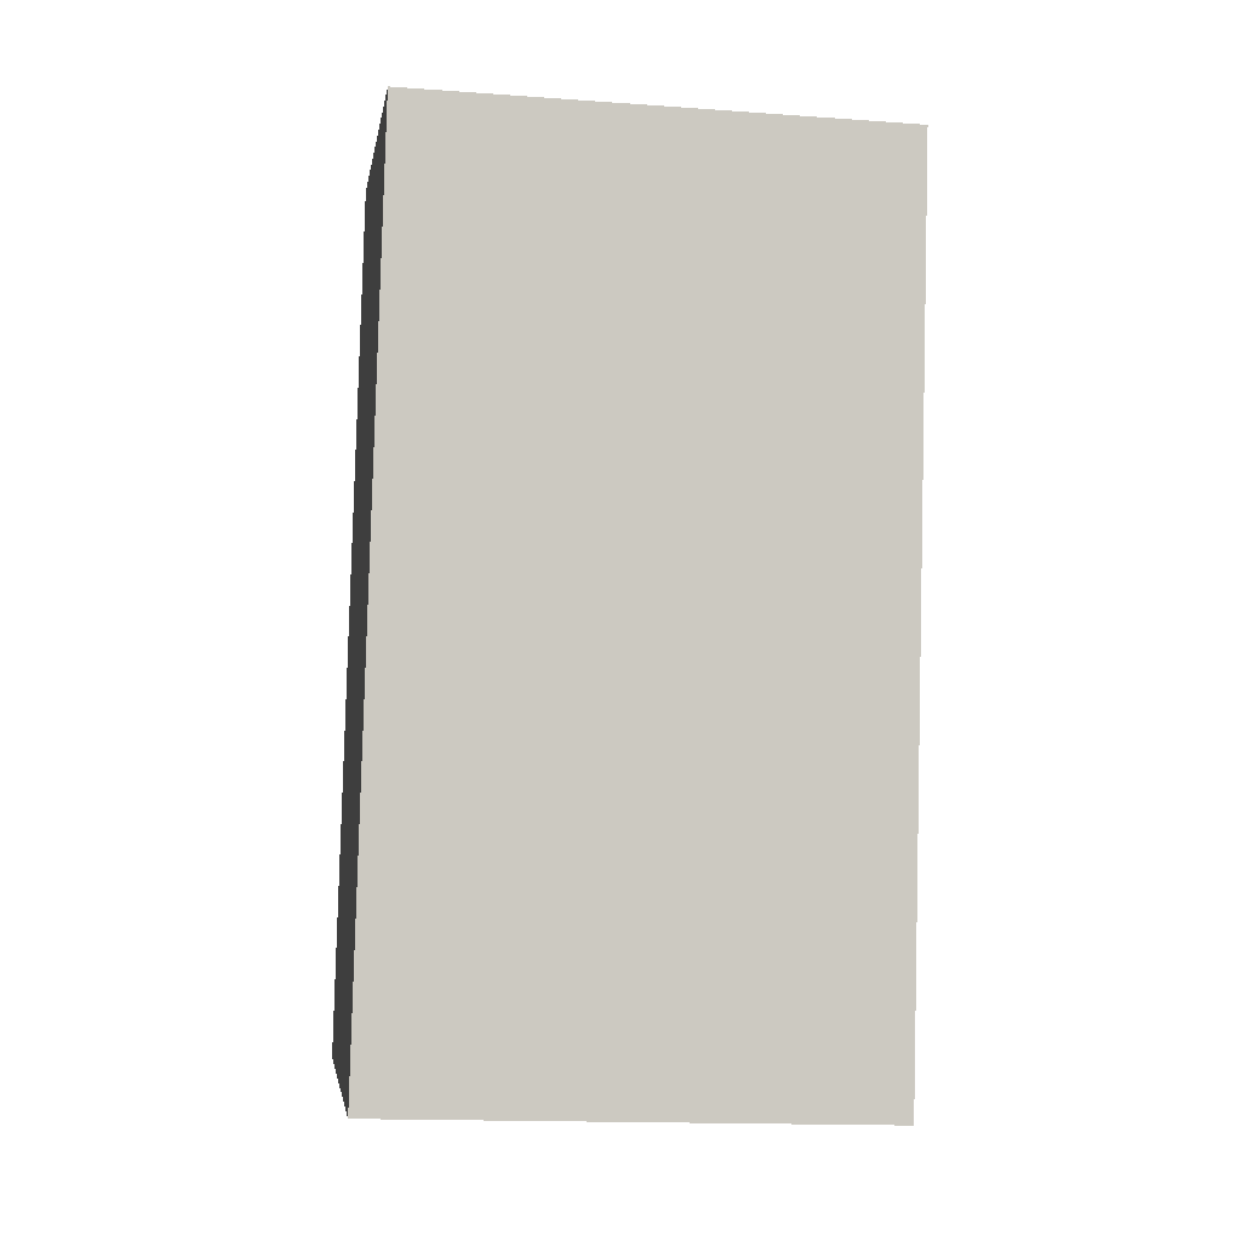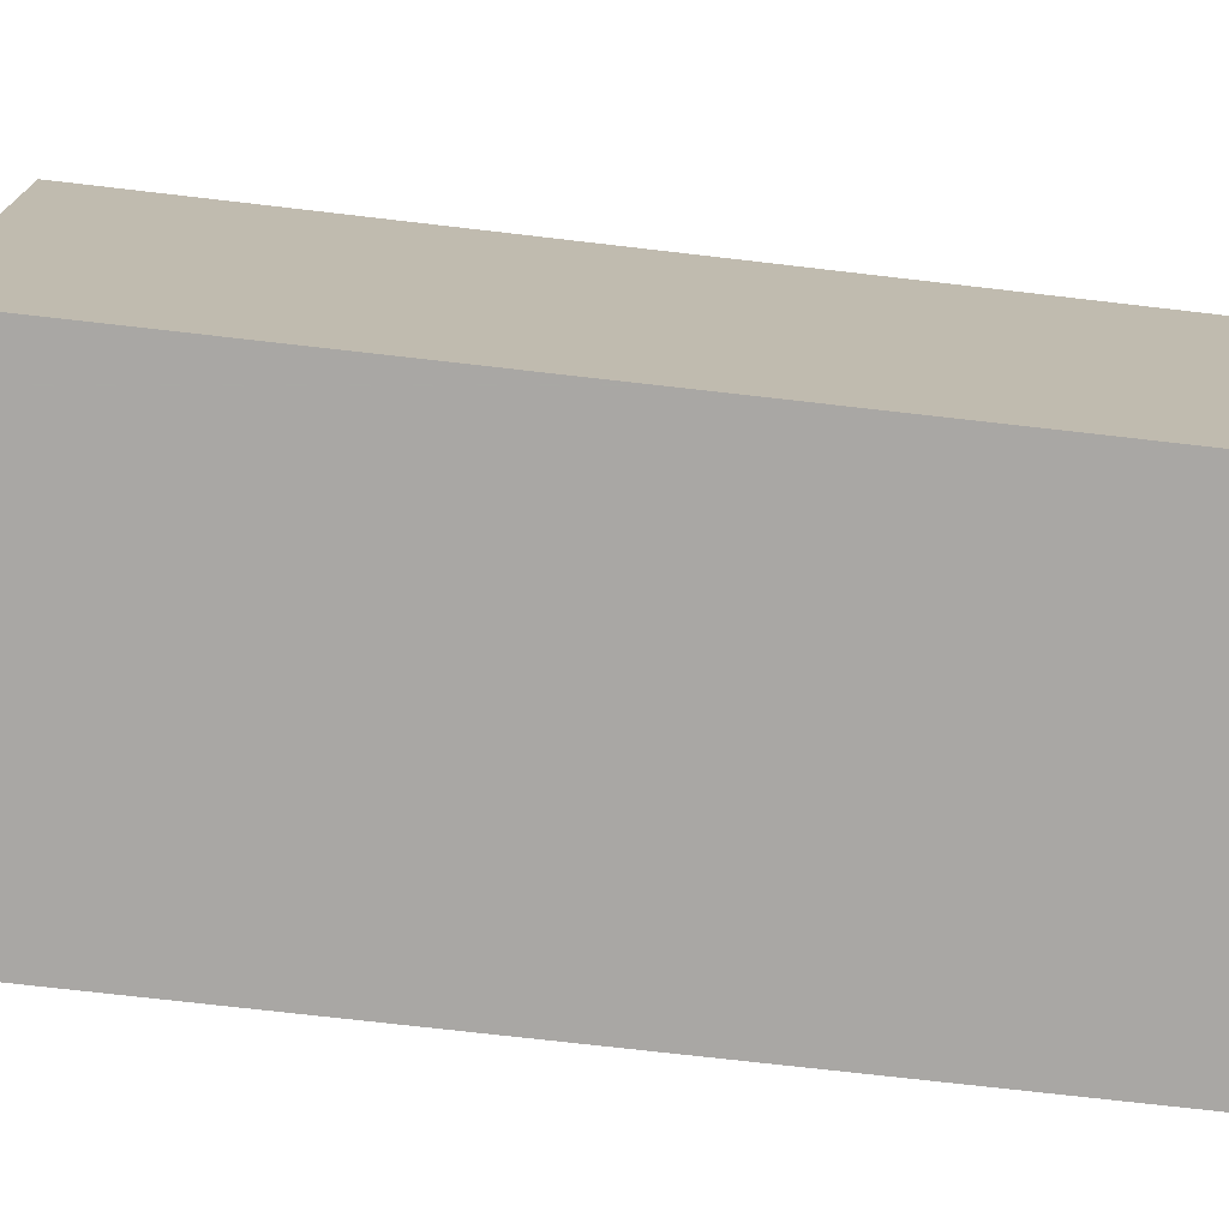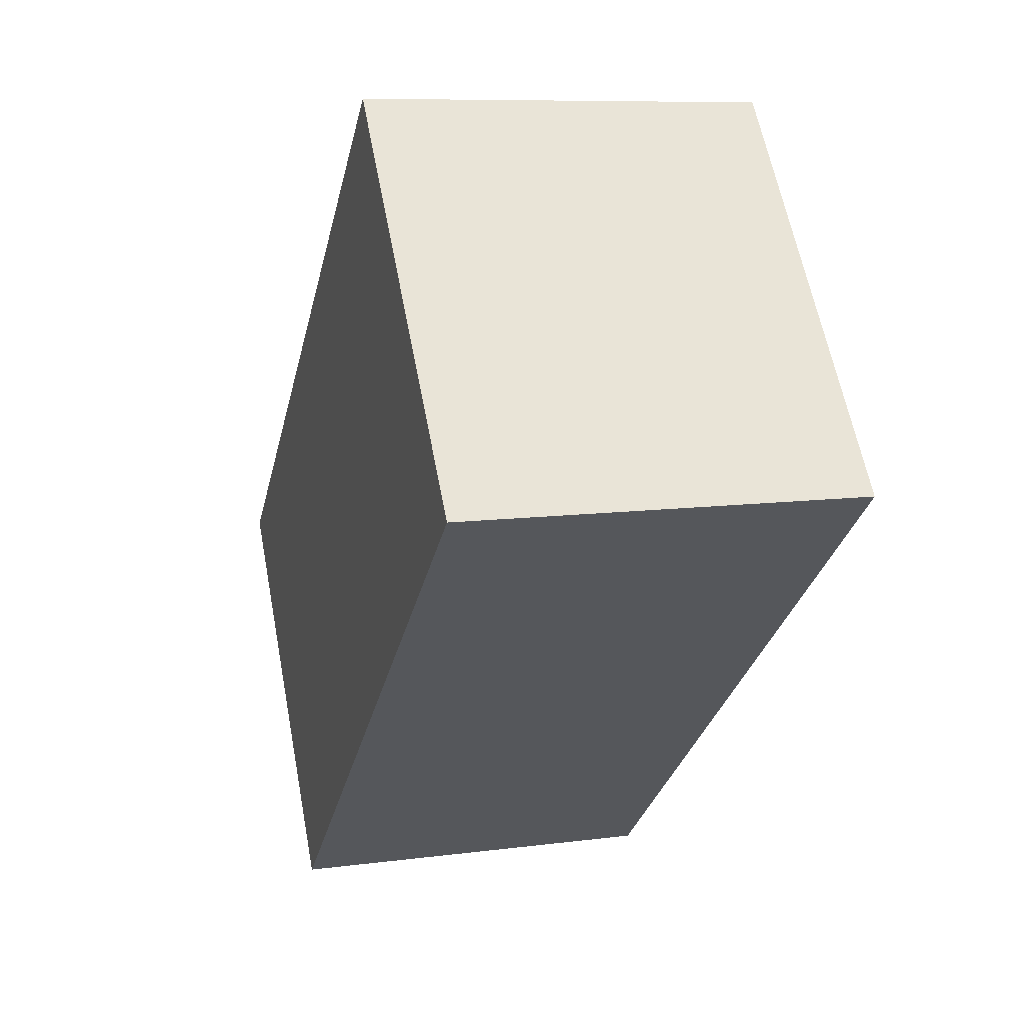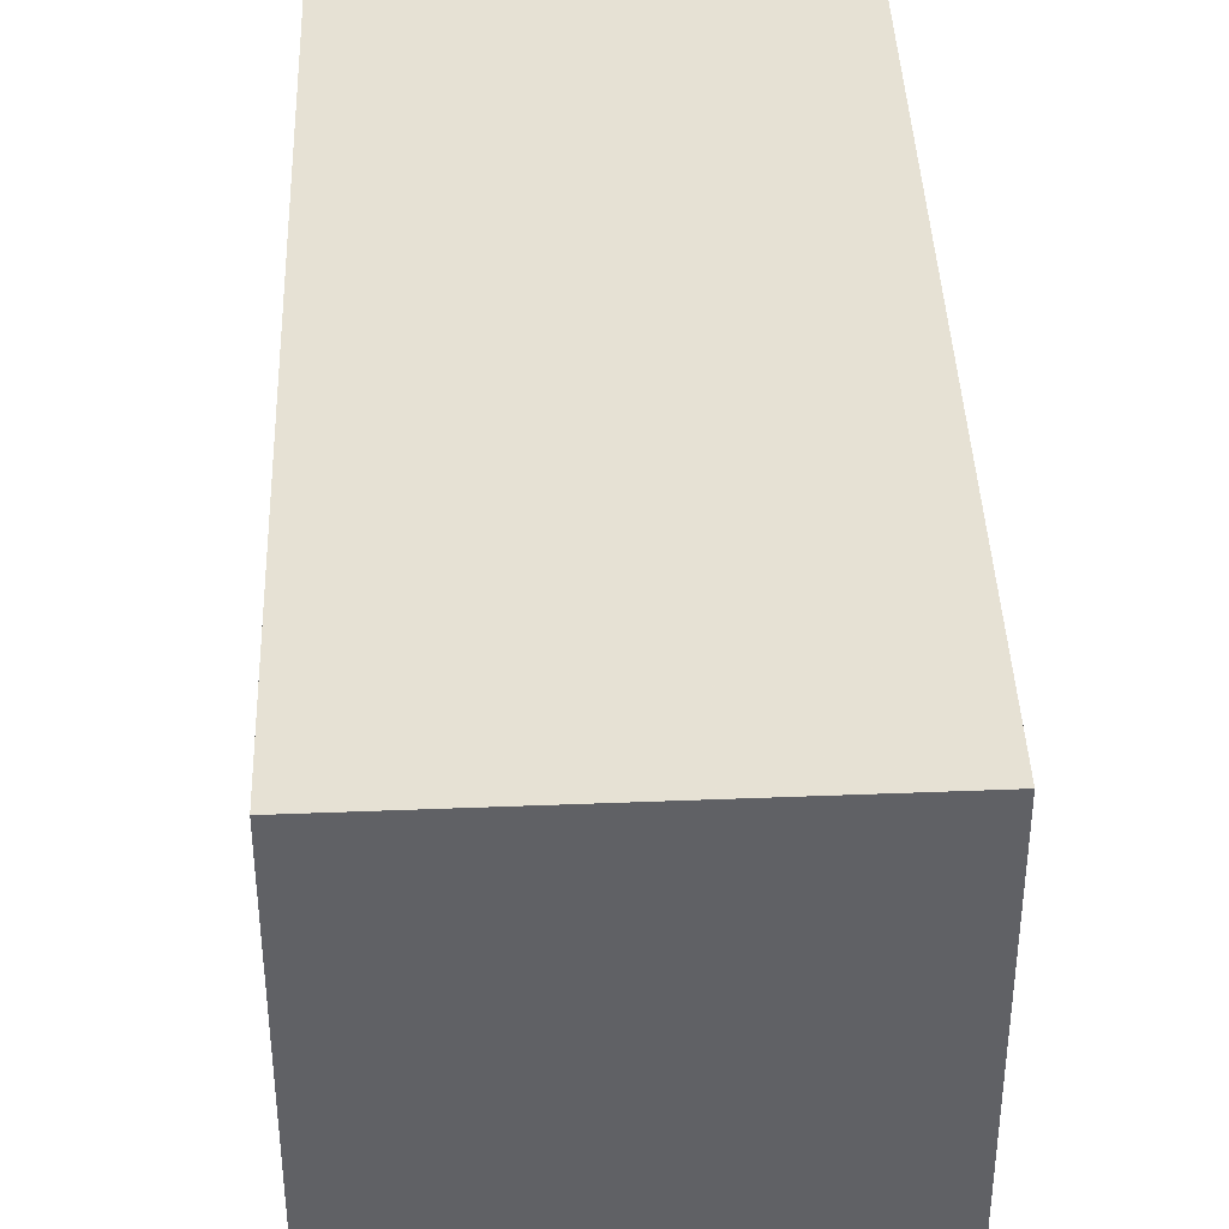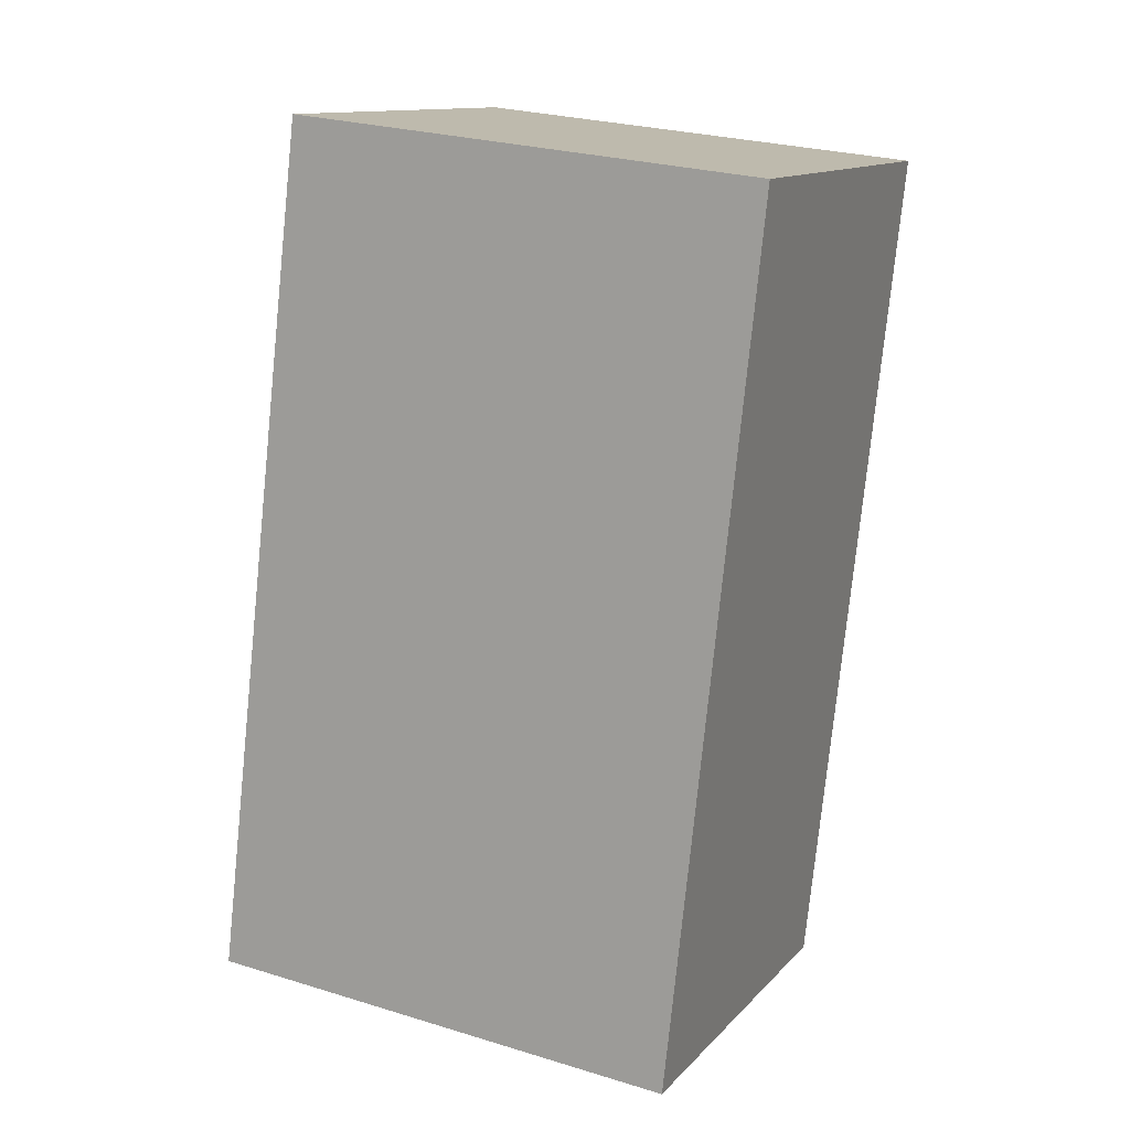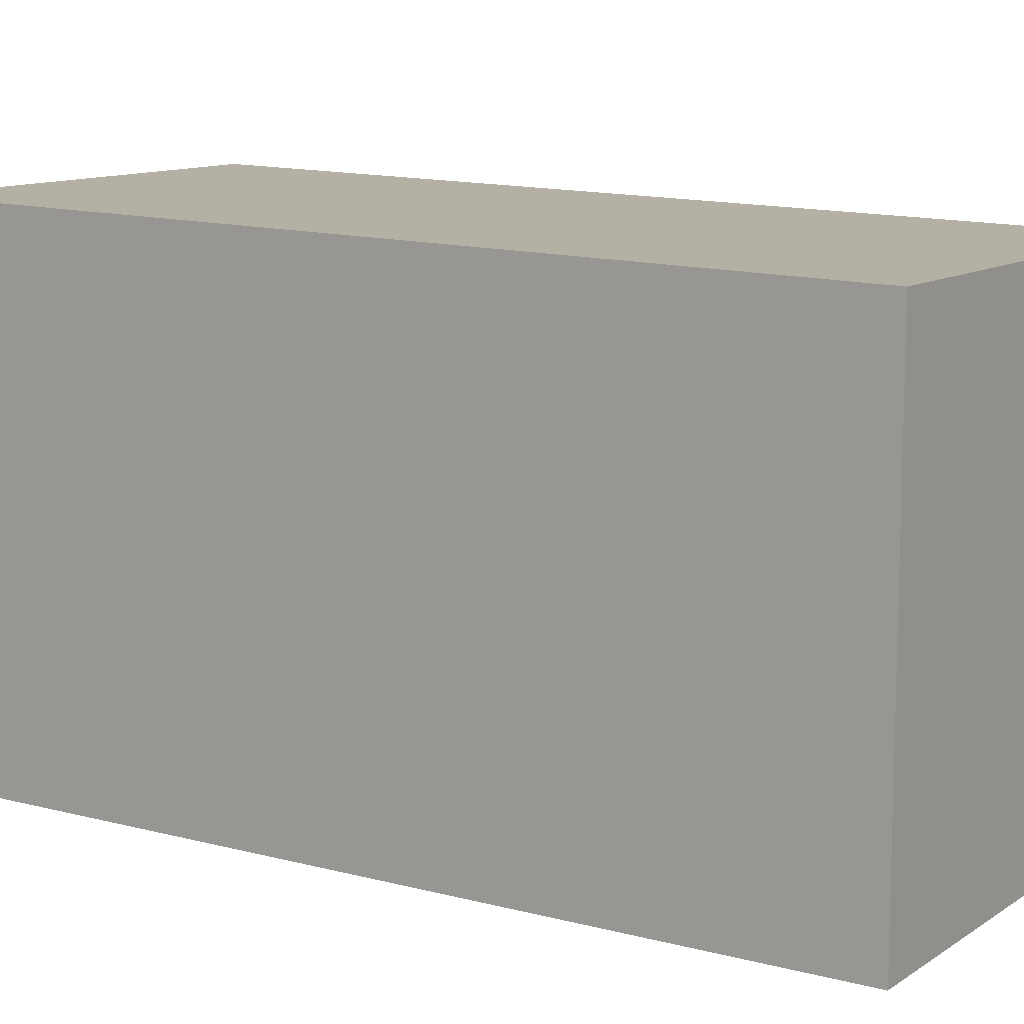
<metadata>
{"format":"obj","ext":"obj","renderer":"f3d","projection":"perspective","resolution":1024,"background":"white","views":[{"elev":-15.7,"azim":81.4,"up":"+Z"},{"elev":-74.8,"azim":-83.7,"up":"+Y"},{"elev":62.0,"azim":-10.8,"up":"+Z"},{"elev":40.5,"azim":-169.2,"up":"+Y"},{"elev":26.5,"azim":-64.4,"up":"+Z"},{"elev":11.8,"azim":-44.4,"up":"+Y"}]}
</metadata>
<code>
v -28.49 1.809 4.604
v -27.53 -1.204 4.387
v -28.68 -1.204 -0.6699
v -27.53 1.795 4.387
v -28.75 -1.204 -0.9978
v -28.68 1.865 -0.6699
v -30.08 -1.204 4.965
v -31.3 -1.204 -0.4199
v -28.49 -1.204 4.604
v -31.3 1.906 -0.4198
v -30.26 -1.204 4.177
v -30.33 -1.204 -0.64
v -28.75 1.869 -0.9978
v -30.08 1.832 4.965
v -30.33 1.892 -0.64
v -30.26 1.843 4.178
f 15 6 13
f 2 4 6
f 5 3 6
f 10 8 11
f 14 16 11
f 9 11 7
f 10 15 12
f 13 5 12
f 4 6 1
f 12 3 5
f 7 14 1
f 2 3 9
f 1 16 14
f 2 9 1
f 6 3 2
f 6 13 5
f 11 16 10
f 11 7 14
f 12 8 10
f 12 15 13
f 6 15 16
f 1 6 16
f 15 10 16
f 1 9 7
f 3 12 11
f 9 3 11
f 12 8 11
f 1 4 2

</code>
